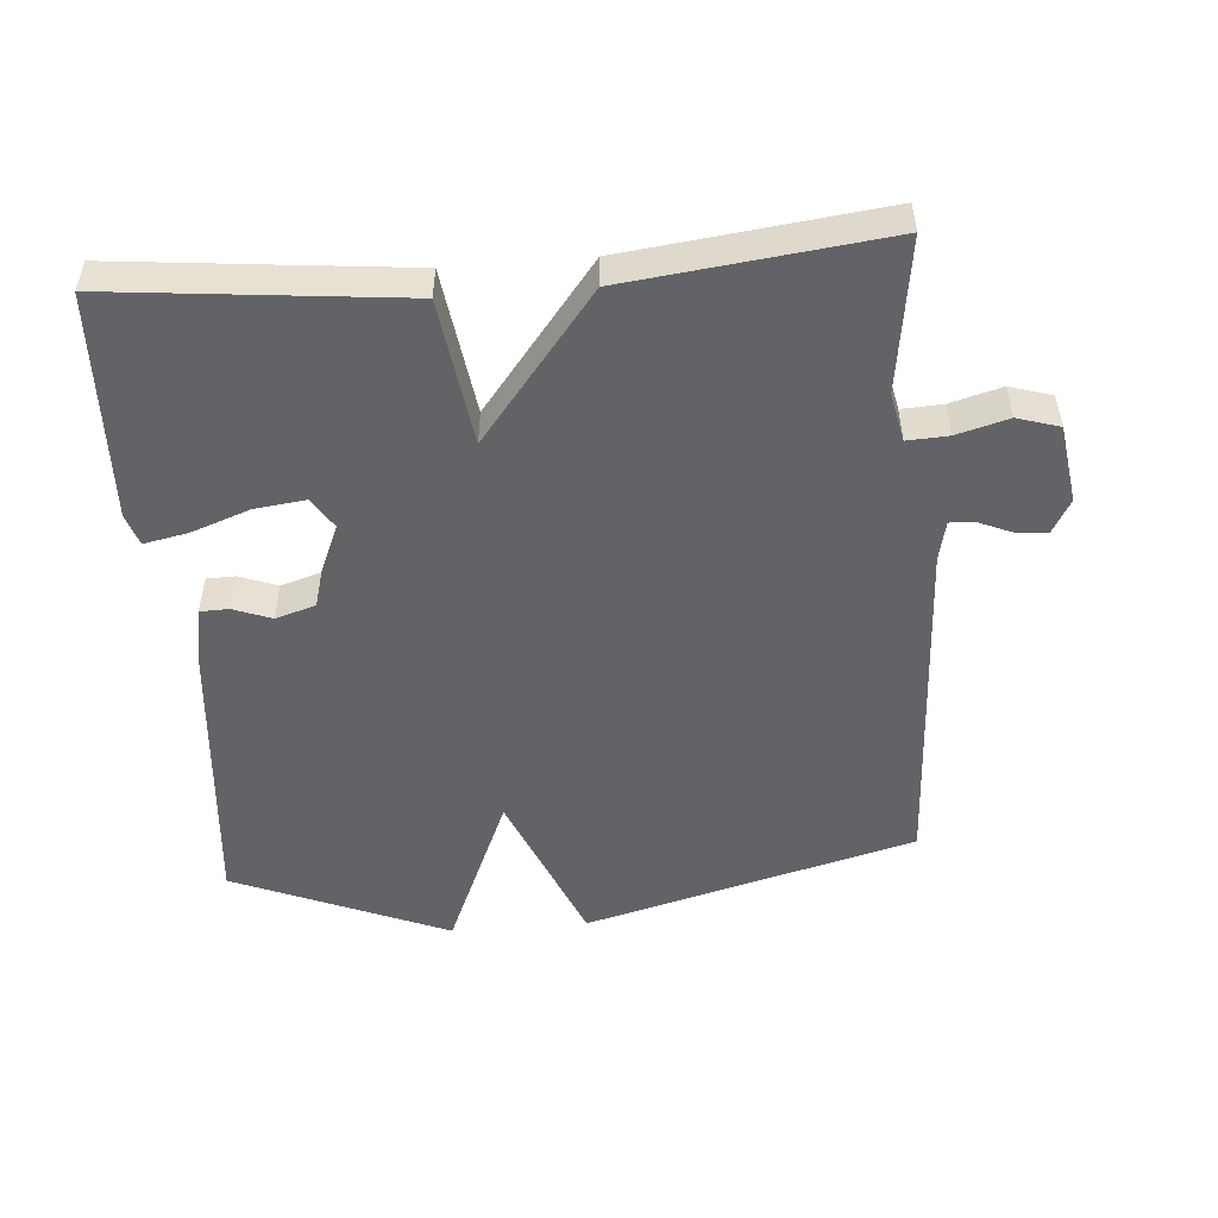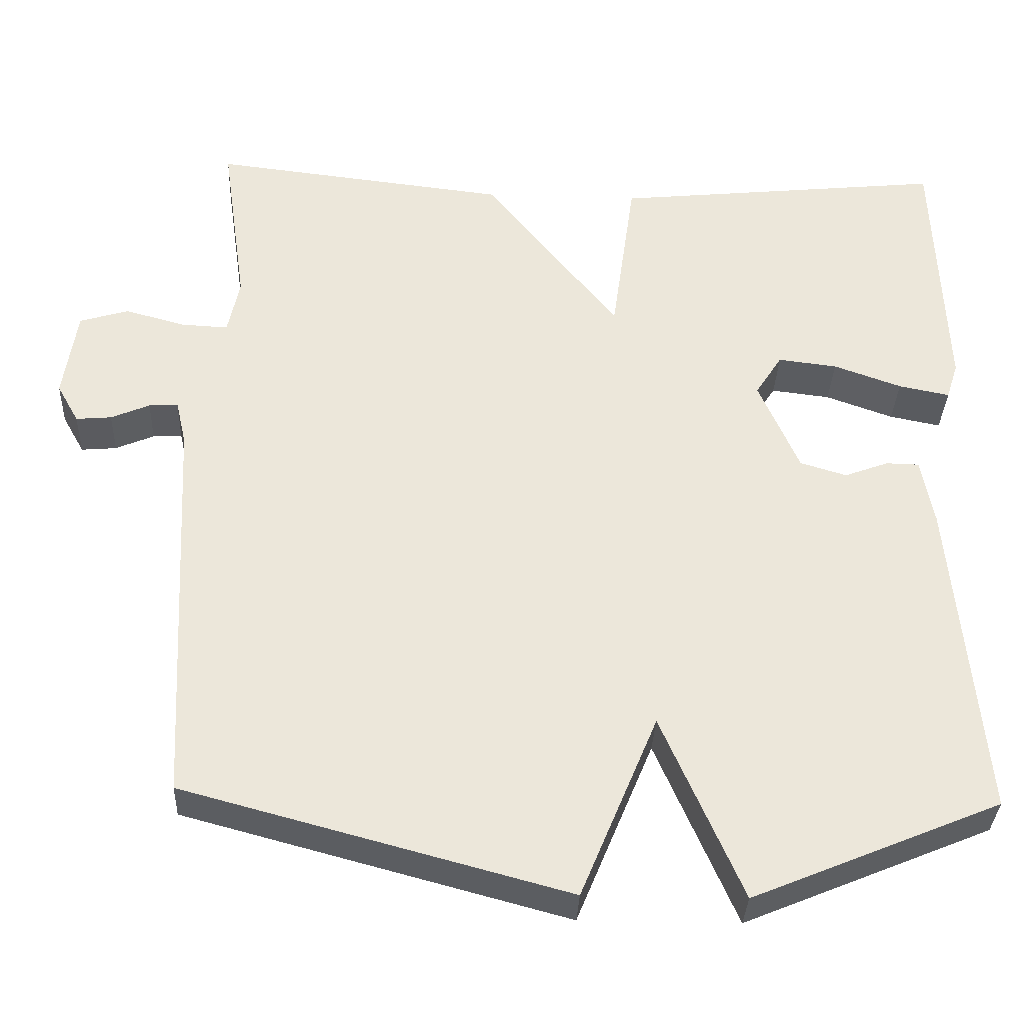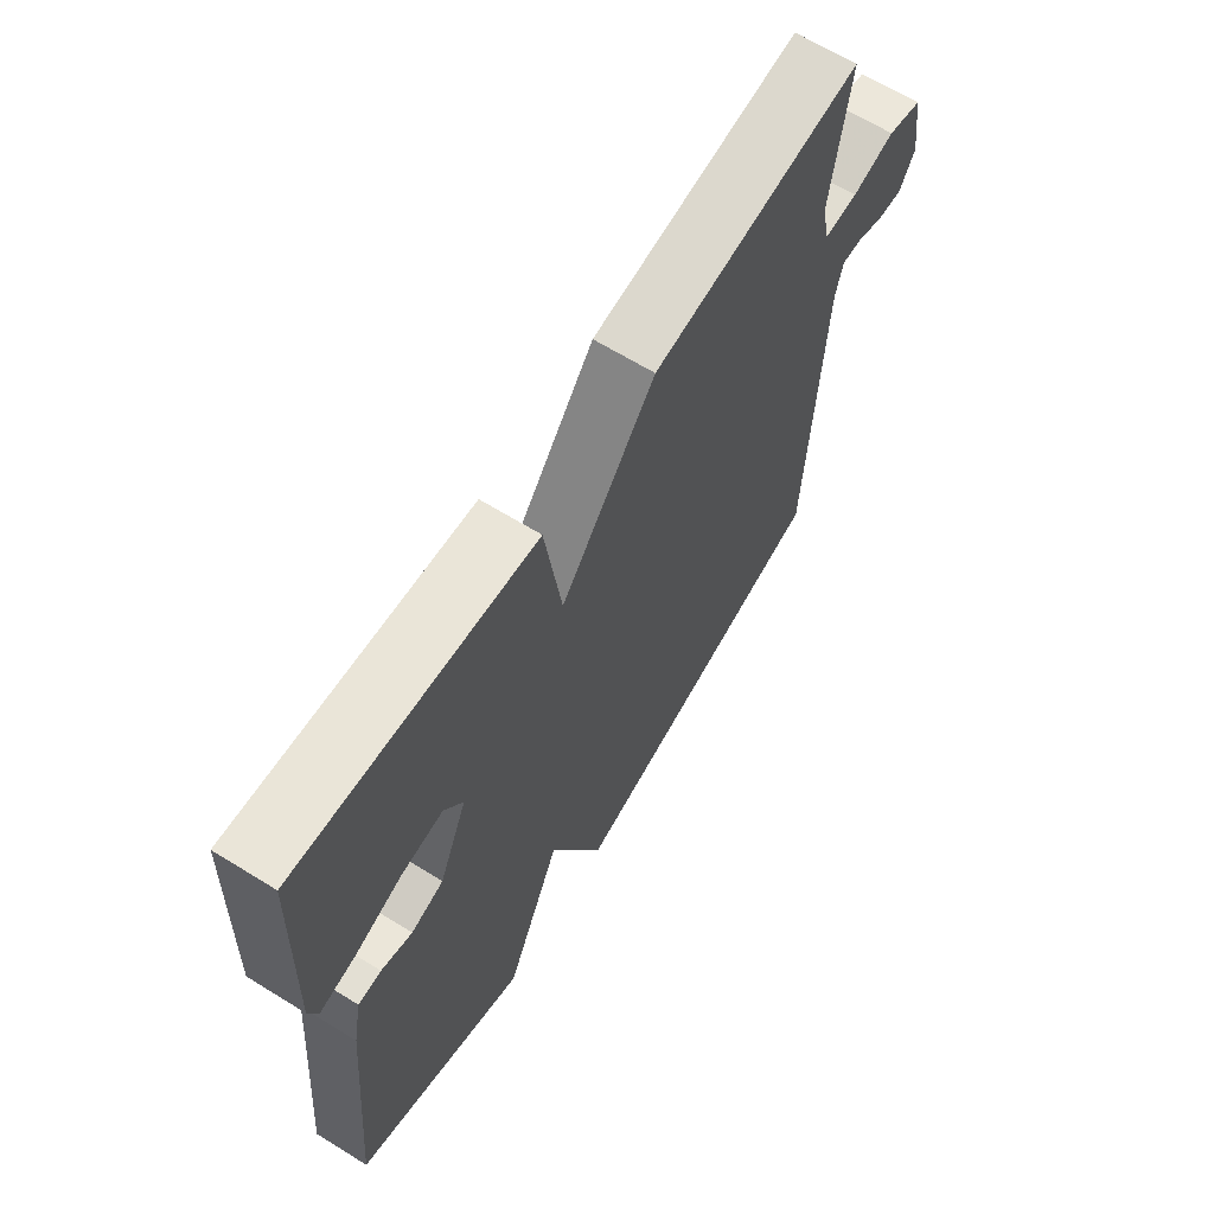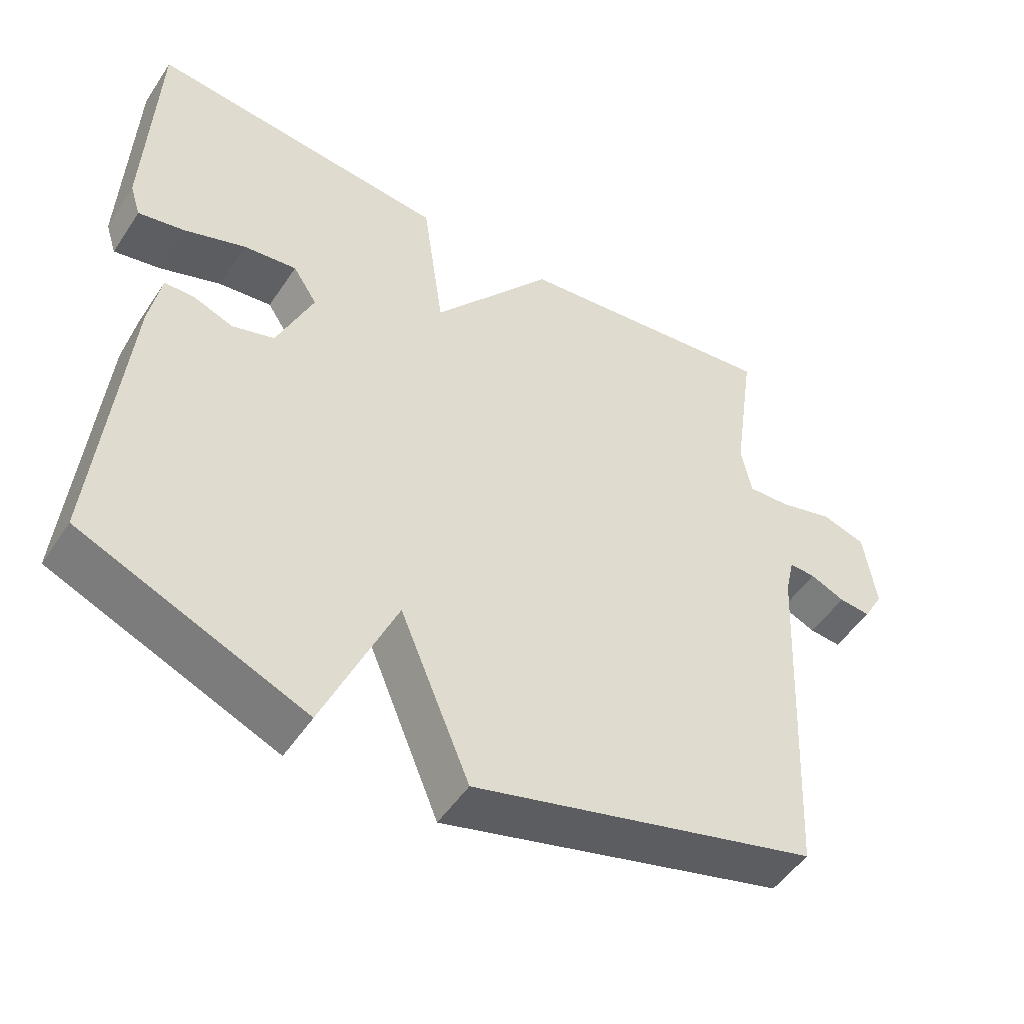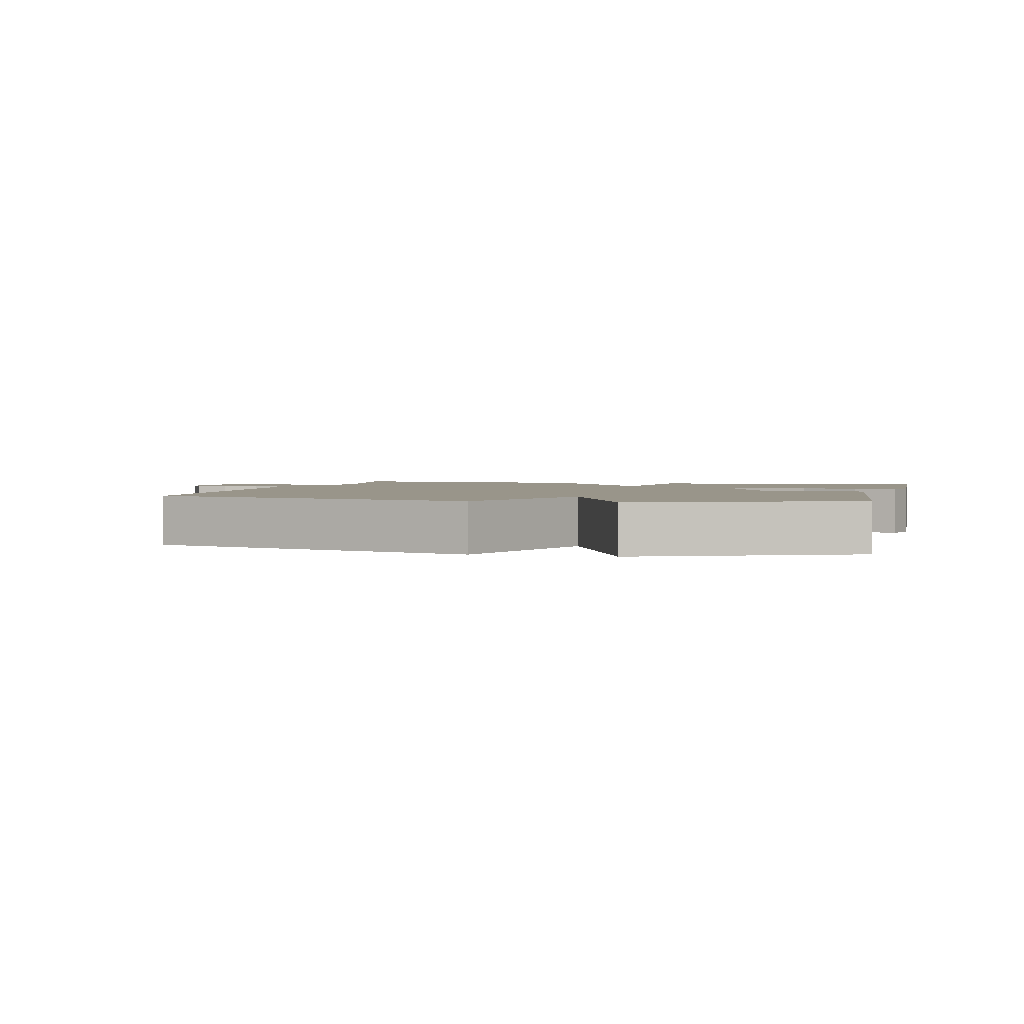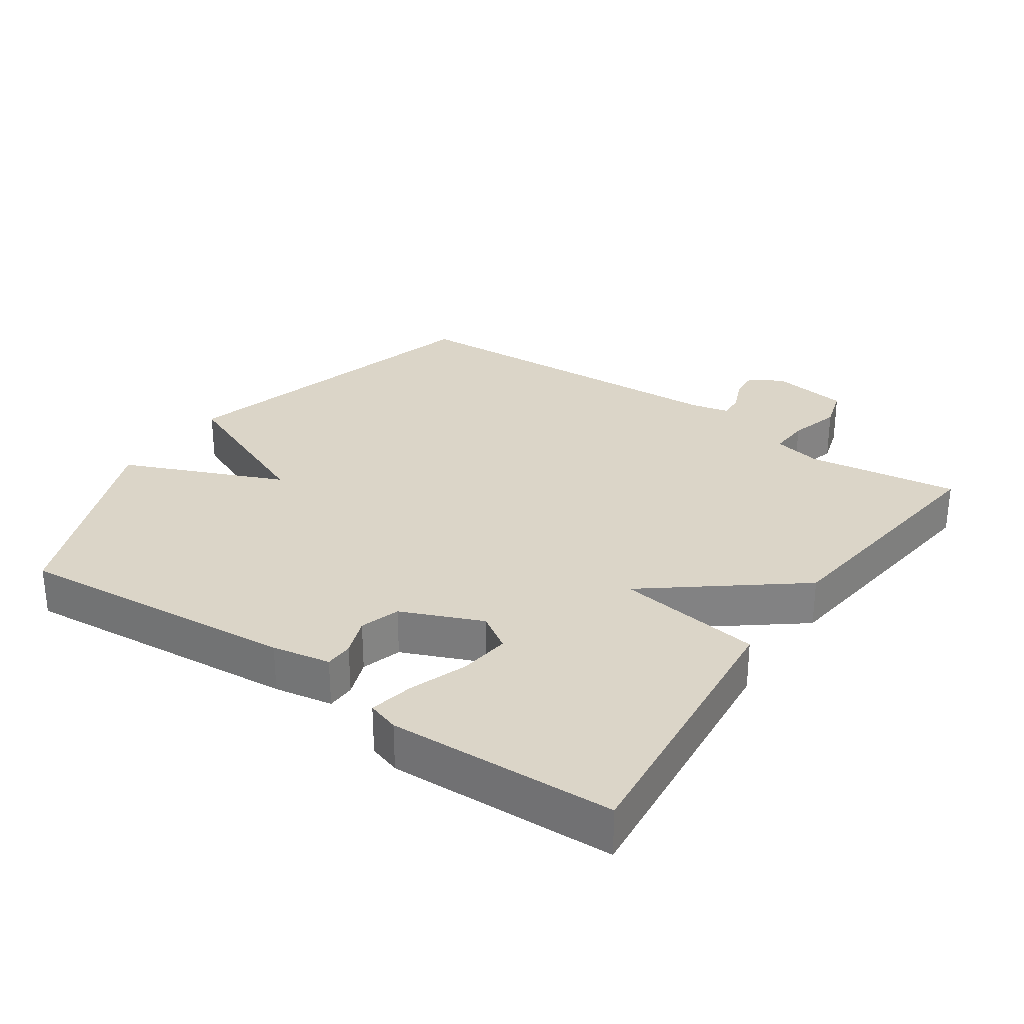
<metadata>
{"format":"obj","ext":"obj","renderer":"f3d","projection":"perspective","resolution":1024,"background":"white","views":[{"elev":-50.9,"azim":4.6,"up":"+Y"},{"elev":-34.1,"azim":177.6,"up":"+Z"},{"elev":65.7,"azim":-58.2,"up":"+Z"},{"elev":-50.2,"azim":-32.4,"up":"+Z"},{"elev":2.1,"azim":-166.3,"up":"+Y"},{"elev":29.5,"azim":-55.2,"up":"+Y"}]}
</metadata>
<code>
v 0.5 0.07 -0.5
v 0.014 0.07 -0.631
v -0.084 0.07 -0.395
v -0.186 0.07 -0.631
v -0.5 0.07 -0.5
v -0.462 0.07 -0.084
v -0.446 0.07 0.002
v -0.404 0.07 0.003
v -0.348 0.07 -0.018
v -0.289 0.07 0
v -0.238 0.07 0.119
v -0.272 0.07 0.172
v -0.347 0.07 0.163
v -0.433 0.07 0.132
v -0.498 0.07 0.119
v -0.513 0.07 0.166
v -0.5 0.07 0.5
v -0.077 0.07 0.456
v -0.047 0.07 0.241
v 0.123 0.07 0.456
v 0.5 0.07 0.5
v 0.468 0.07 0.275
v 0.483 0.07 0.203
v 0.543 0.07 0.206
v 0.619 0.07 0.227
v 0.681 0.07 0.208
v 0.698 0.07 0.093
v 0.67 0.07 0.043
v 0.625 0.07 0.047
v 0.576 0.07 0.068
v 0.539 0.07 0.07
v 0.526 0.07 0.013
v 0.5 0 -0.5
v 0.014 0 -0.631
v -0.084 0 -0.395
v -0.186 0 -0.631
v -0.5 0 -0.5
v -0.462 0 -0.084
v -0.446 0 0.002
v -0.404 0 0.003
v -0.348 0 -0.018
v -0.289 0 0
v -0.238 0 0.119
v -0.272 0 0.172
v -0.347 0 0.163
v -0.433 0 0.132
v -0.498 0 0.119
v -0.513 0 0.166
v -0.5 0 0.5
v -0.077 0 0.456
v -0.047 0 0.241
v 0.123 0 0.456
v 0.5 0 0.5
v 0.468 0 0.275
v 0.483 0 0.203
v 0.543 0 0.206
v 0.619 0 0.227
v 0.681 0 0.208
v 0.698 0 0.093
v 0.67 0 0.043
v 0.625 0 0.047
v 0.576 0 0.068
v 0.539 0 0.07
v 0.526 0 0.013
f 28 29 30
f 27 28 30
f 26 27 30
f 25 26 30
f 24 25 30
f 23 24 30 31
f 19 20 21 22
f 19 22 23
f 16 17 18 19
f 13 14 15 16
f 12 13 16 19
f 23 31 32
f 19 23 32
f 12 19 32
f 11 12 32
f 7 8 9
f 6 7 9
f 5 6 9
f 4 5 9
f 3 4 9
f 1 2 3
f 32 1 3
f 11 32 3
f 10 11 3
f 3 9 10
f 62 61 60
f 62 60 59
f 62 59 58
f 62 58 57
f 62 57 56
f 63 62 56 55
f 54 53 52 51
f 55 54 51
f 51 50 49 48
f 48 47 46 45
f 51 48 45 44
f 64 63 55
f 64 55 51
f 64 51 44
f 64 44 43
f 41 40 39
f 41 39 38
f 41 38 37
f 41 37 36
f 41 36 35
f 35 34 33
f 35 33 64
f 35 64 43
f 35 43 42
f 42 41 35
f 1 33 34 2
f 2 34 35 3
f 3 35 36 4
f 4 36 37 5
f 5 37 38 6
f 6 38 39 7
f 7 39 40 8
f 8 40 41 9
f 9 41 42 10
f 10 42 43 11
f 11 43 44 12
f 12 44 45 13
f 13 45 46 14
f 14 46 47 15
f 15 47 48 16
f 16 48 49 17
f 17 49 50 18
f 18 50 51 19
f 19 51 52 20
f 20 52 53 21
f 21 53 54 22
f 22 54 55 23
f 23 55 56 24
f 24 56 57 25
f 25 57 58 26
f 26 58 59 27
f 27 59 60 28
f 28 60 61 29
f 29 61 62 30
f 30 62 63 31
f 31 63 64 32
f 32 64 33 1

</code>
